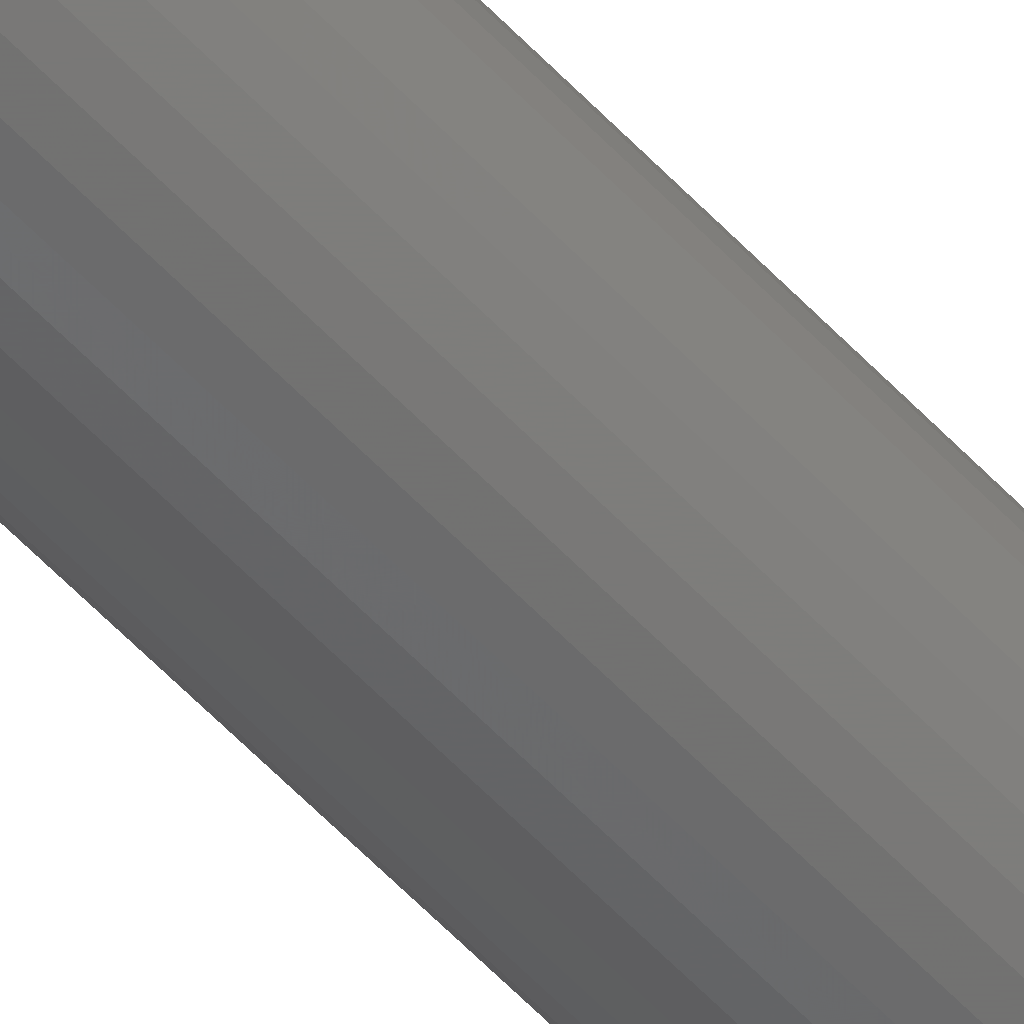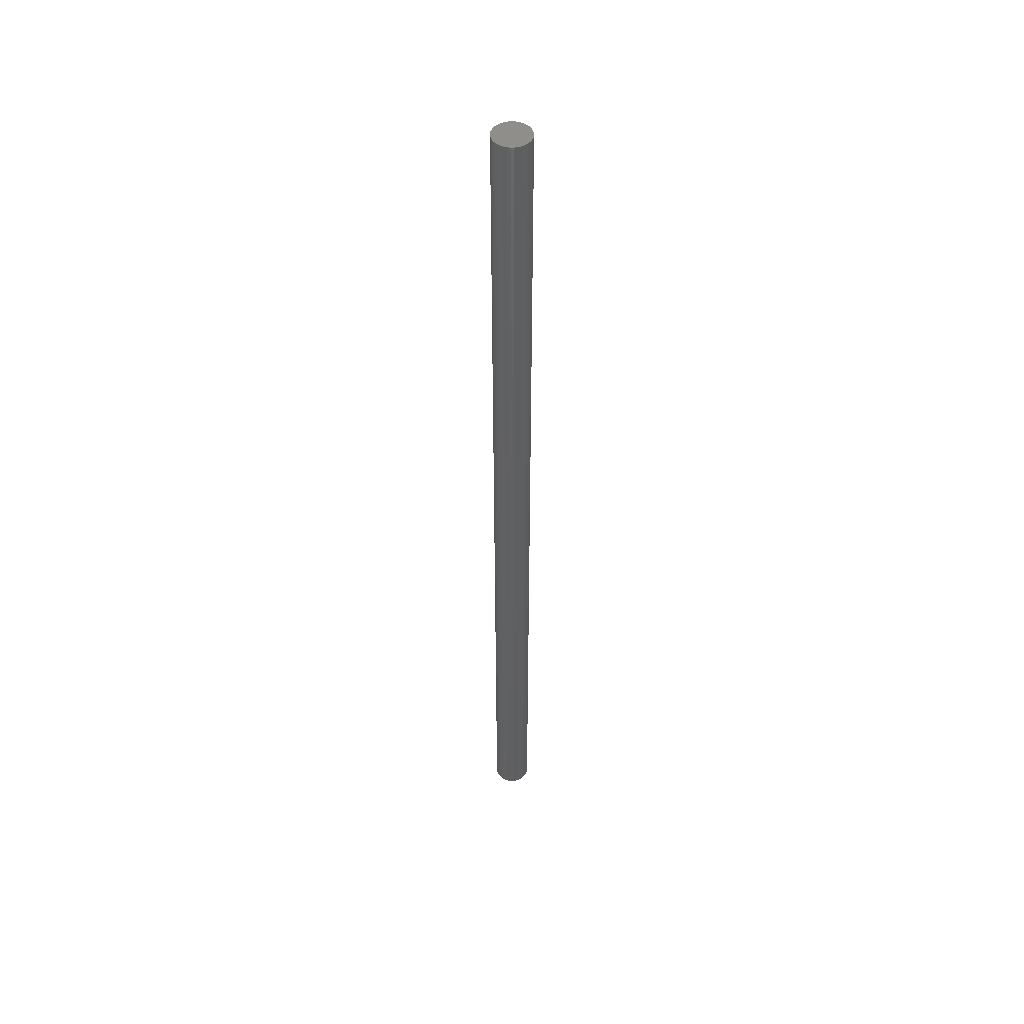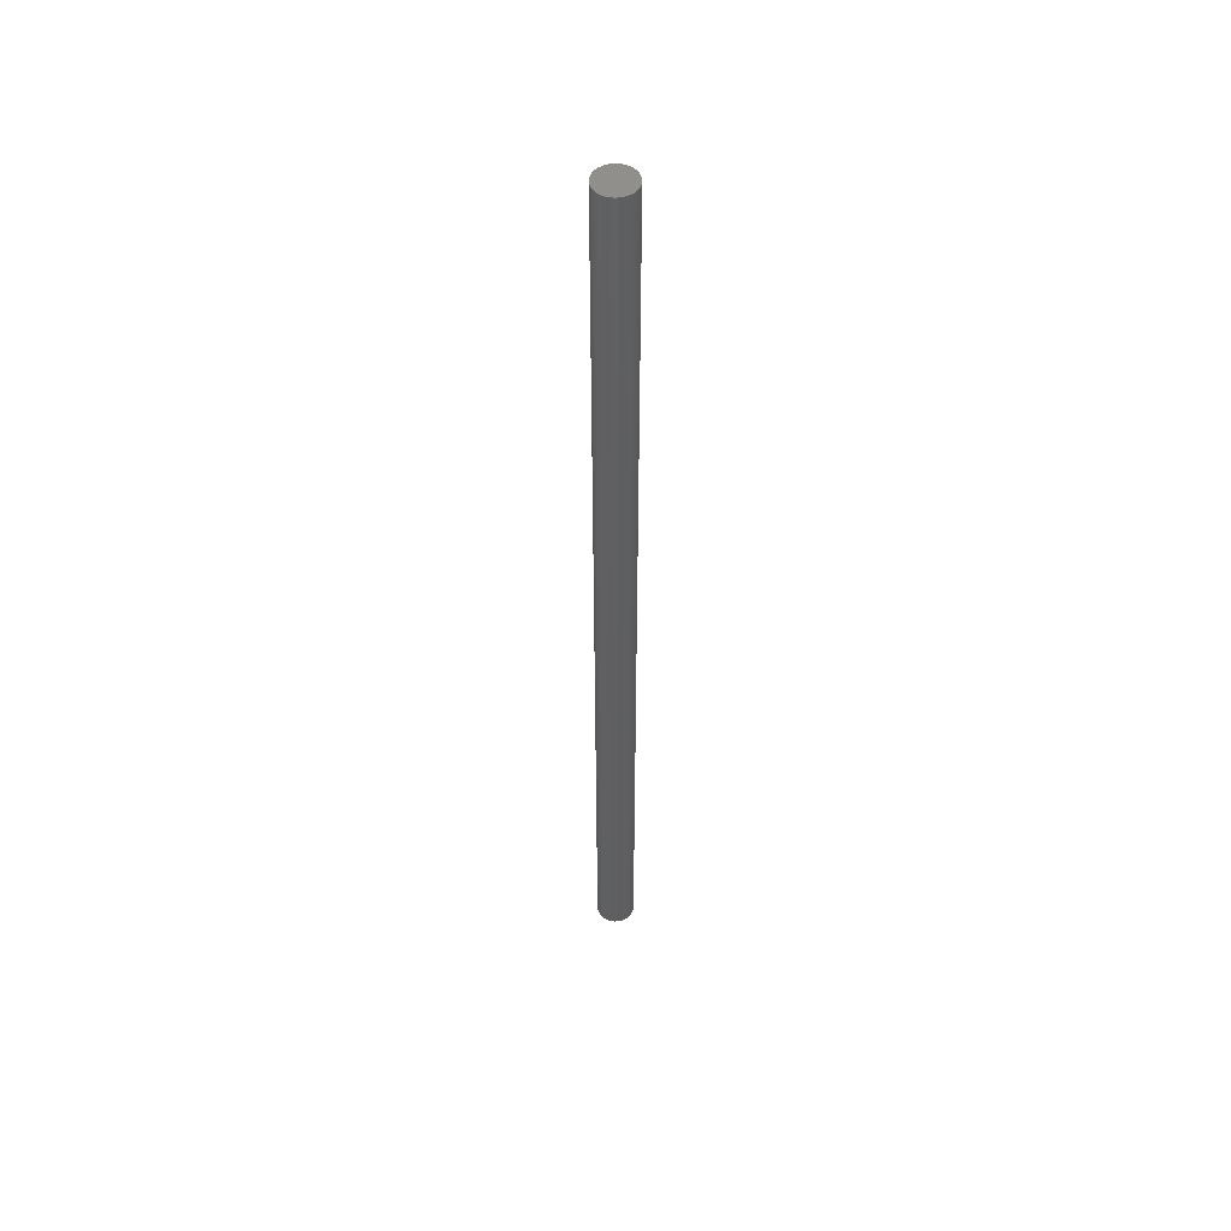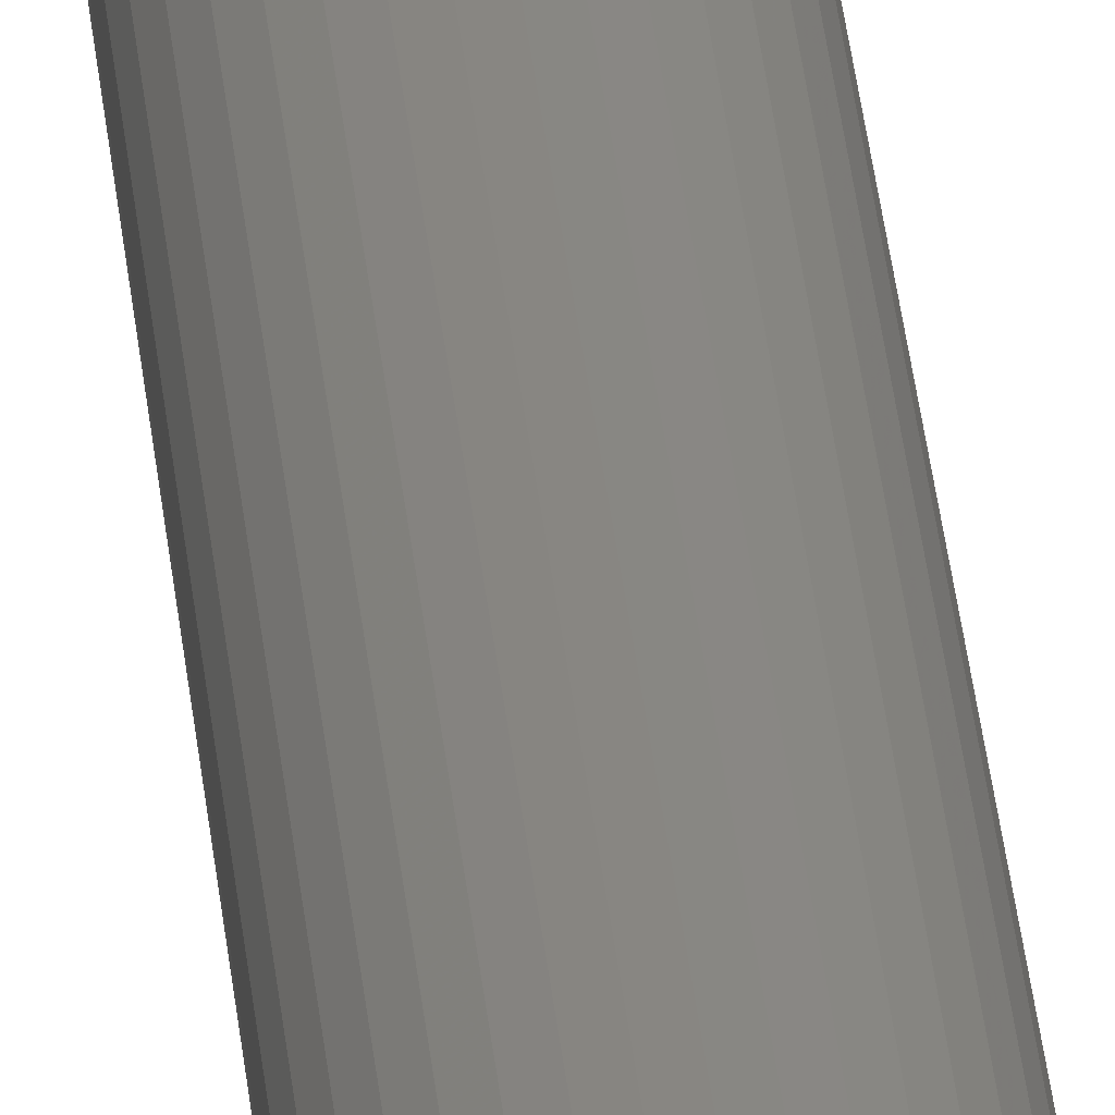
<metadata>
{"format":"stl","ext":"stl","renderer":"f3d","projection":"perspective","resolution":1024,"background":"white","views":[{"elev":-48.4,"azim":39.0,"up":"+Z"},{"elev":47.8,"azim":-6.3,"up":"+Y"},{"elev":50.4,"azim":162.2,"up":"+Y"},{"elev":24.3,"azim":-4.0,"up":"+Z"}]}
</metadata>
<code>
# stl→obj: 72 verts, 140 faces
v 5.868 254 0.07596
v 5 0 0
v 5 254 0
v 4.132 0 0.07596
v 4.132 254 0.07596
v 3.29 0 0.3015
v 3.29 254 0.3015
v 2.5 0 0.6699
v 2.5 254 0.6699
v 1.786 0 1.17
v 1.786 254 1.17
v 1.17 0 1.786
v 1.17 254 1.786
v 0.6699 0 2.5
v 0.6699 254 2.5
v 0.3015 0 3.29
v 0.3015 254 3.29
v 0.07596 0 4.132
v 0.07596 254 4.132
v 0 0 5
v 0 254 5
v 0.07596 0 5.868
v 0.07596 254 5.868
v 0.3015 0 6.71
v 0.3015 254 6.71
v 0.6699 0 7.5
v 0.6699 254 7.5
v 1.17 0 8.214
v 1.17 254 8.214
v 1.786 0 8.83
v 1.786 254 8.83
v 2.5 0 9.33
v 2.5 254 9.33
v 3.29 0 9.698
v 3.29 254 9.698
v 4.132 0 9.924
v 4.132 254 9.924
v 5 0 10
v 5 254 10
v 5.868 0 9.924
v 5.868 254 9.924
v 6.71 0 9.698
v 6.71 254 9.698
v 7.5 0 9.33
v 7.5 254 9.33
v 8.214 0 8.83
v 8.214 254 8.83
v 8.83 0 8.214
v 8.83 254 8.214
v 9.33 0 7.5
v 9.33 254 7.5
v 9.698 0 6.71
v 9.698 254 6.71
v 9.924 0 5.868
v 9.924 254 5.868
v 10 0 5
v 10 254 5
v 9.924 0 4.132
v 9.924 254 4.132
v 9.698 0 3.29
v 9.698 254 3.29
v 9.33 0 2.5
v 9.33 254 2.5
v 8.83 0 1.786
v 8.83 254 1.786
v 8.214 0 1.17
v 8.214 254 1.17
v 7.5 0 0.6699
v 7.5 254 0.6699
v 6.71 0 0.3015
v 6.71 254 0.3015
v 5.868 0 0.07596
f 1 2 3
f 3 2 4
f 3 4 5
f 5 4 6
f 5 6 7
f 7 6 8
f 7 8 9
f 9 8 10
f 9 10 11
f 11 10 12
f 11 12 13
f 13 12 14
f 13 14 15
f 15 14 16
f 15 16 17
f 17 16 18
f 17 18 19
f 19 18 20
f 19 20 21
f 21 20 22
f 21 22 23
f 23 22 24
f 23 24 25
f 25 24 26
f 25 26 27
f 27 26 28
f 27 28 29
f 29 28 30
f 29 30 31
f 31 30 32
f 31 32 33
f 33 32 34
f 33 34 35
f 35 34 36
f 35 36 37
f 37 36 38
f 37 38 39
f 39 38 40
f 39 40 41
f 41 40 42
f 41 42 43
f 43 42 44
f 43 44 45
f 45 44 46
f 45 46 47
f 47 46 48
f 47 48 49
f 49 48 50
f 49 50 51
f 51 50 52
f 51 52 53
f 53 52 54
f 53 54 55
f 55 54 56
f 55 56 57
f 57 56 58
f 57 58 59
f 59 58 60
f 59 60 61
f 61 60 62
f 61 62 63
f 63 62 64
f 63 64 65
f 65 64 66
f 65 66 67
f 67 66 68
f 67 68 69
f 69 68 70
f 69 70 71
f 71 70 72
f 71 72 1
f 1 72 2
f 21 23 51
f 53 55 15
f 21 51 19
f 9 11 59
f 53 15 51
f 51 15 17
f 51 17 19
f 55 57 15
f 15 57 59
f 15 59 13
f 13 59 11
f 25 47 23
f 23 47 49
f 23 49 51
f 25 27 47
f 47 27 29
f 47 29 31
f 9 59 7
f 7 59 61
f 7 61 63
f 69 71 7
f 7 71 1
f 7 1 5
f 5 1 3
f 31 33 47
f 47 33 35
f 47 35 37
f 63 65 7
f 7 65 67
f 7 67 69
f 37 39 47
f 47 39 41
f 47 41 45
f 45 41 43
f 10 50 12
f 12 50 14
f 50 48 14
f 14 48 46
f 14 46 16
f 16 46 18
f 4 58 6
f 6 58 56
f 6 56 54
f 10 8 50
f 50 8 6
f 50 6 52
f 52 6 54
f 40 22 42
f 42 22 44
f 44 22 46
f 46 22 20
f 46 20 18
f 4 2 58
f 58 2 72
f 58 72 70
f 40 38 22
f 22 38 36
f 22 36 34
f 24 22 26
f 26 22 28
f 66 64 62
f 34 32 22
f 22 32 30
f 22 30 28
f 70 68 58
f 58 68 66
f 58 66 60
f 60 66 62

</code>
